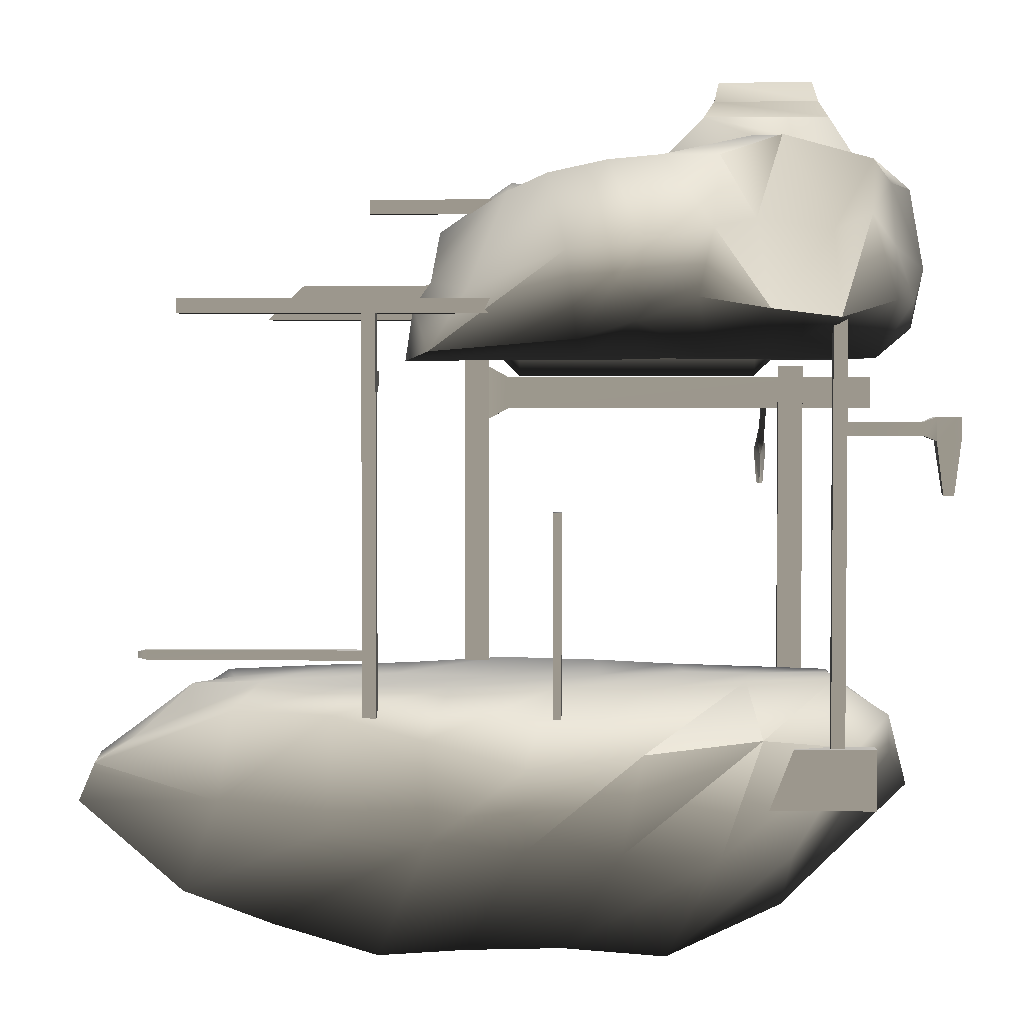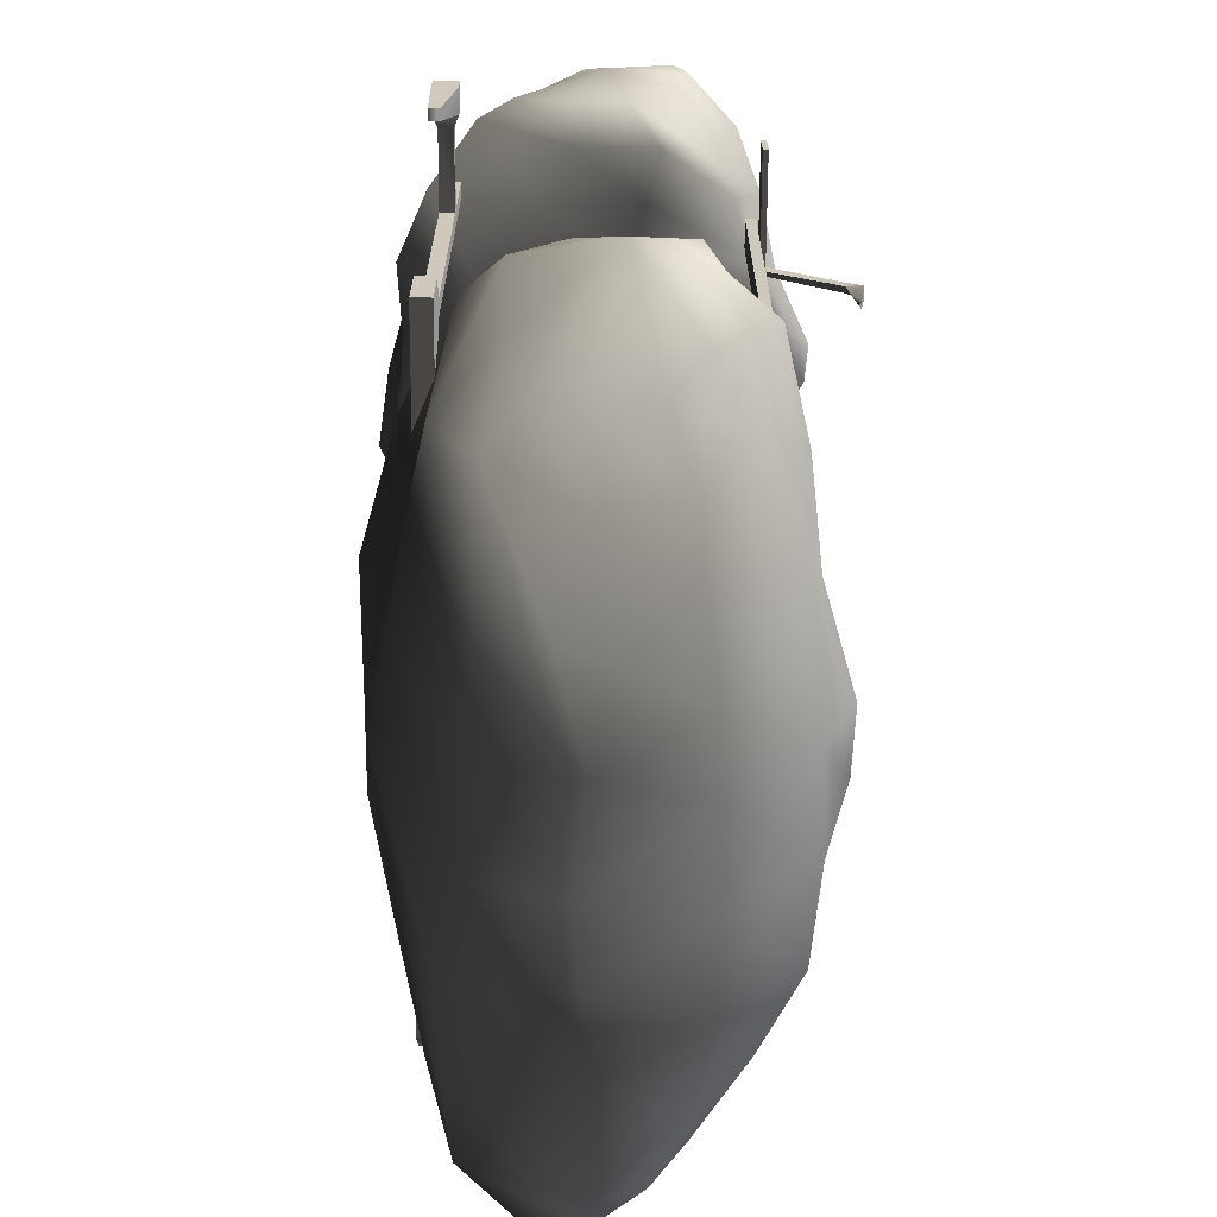
<metadata>
{"format":"obj","ext":"obj","renderer":"f3d","projection":"perspective","resolution":1024,"background":"white","views":[{"elev":2.9,"azim":2.2,"up":"+Y"},{"elev":-67.8,"azim":89.7,"up":"+Y"}]}
</metadata>
<code>
v  -9.42 -7.315 -3.013
v  -10.89 -8.501 -2.276
v  -12.7 -7.793 0.7464
v  -8.727 -5.269 -1.918
v  -8.215 -5.278 0.3164
v  -9.266 -5.229 2.514
v  -11.71 -9.528 -1.184
v  -12.65 -10.06 0.4405
v  -7.354 -9.84 -3.948
v  -6.465 -7.56 -4.436
v  -5.607 -5.218 -2.818
v  -6.009 -5.187 0.06072
v  -6.955 -5.147 2.548
v  -2.848 -5.254 -0.6599
v  -2.48 -5.227 -3.914
v  -3.101 -7.561 -5.338
v  -4.214 -10.88 -5.203
v  -0.3295 -7.554 -6.406
v  -0.8866 -11.16 -5.508
v  0.6944 -5.158 -5.106
v  0.6278 -5.34 -0.6807
v  -3.984 -5.256 3.027
v  4.163 -5.251 -5.133
v  1.749 -7.376 -6.526
v  2.164 -11.21 -5.356
v  5.414 -7.669 -5.477
v  4.827 -11.26 -5.175
v  6.734 -5.31 -4.547
v  4.148 -5.191 0.1991
v  -0.615 -5.179 3.754
v  7.115 -5.184 -0.9321
v  9.727 -5.349 -4.098
v  8.95 -8.155 -5.054
v  7.679 -11.25 -4.821
v  12.28 -8.12 -4.292
v  10.4 -10.67 -3.581
v  12.1 -5.306 -3.037
v  9.388 -5.276 -1.387
v  13.82 -9.328 -2.841
v  12.44 -10.83 -2.437
v  14.19 -7.641 -2.287
v  12.08 -5.284 -1.851
v  9.054 -5.181 1.774
v  13.91 -6.548 -0.8912
v  12.05 -5.207 0.8518
v  13.86 -6.384 0.9666
v  9.186 -12.28 -2.098
v  11.24 -11.63 -1.413
v  6.445 -12.76 -2.453
v  4.113 -13.2 -2.772
v  6.168 -14.04 1.288
v  9.081 -13.01 0.3174
v  1.686 -13.28 -2.889
v  2.614 -13.96 0.4714
v  6.388 -14.1 3.216
v  10.15 -12.36 3.031
v  11.08 -11.95 0.2903
v  11.3 -11.49 2.064
v  10.44 -10.51 4.392
v  12.25 -9.326 2.505
v  14.61 -8.927 -0.4051
v  13.71 -7.413 2.538
v  12.59 -7.112 3.775
v  8.121 -10.53 4.902
v  9.418 -6.671 5.301
v  4.931 -10.36 5.438
v  2.987 -13.81 3.397
v  1.85 -10.14 6.018
v  5.611 -6.992 6.38
v  -0.1716 -13.9 3.395
v  -0.6818 -13.91 0.8576
v  -2.98 -13.91 4.2
v  -3.233 -13.97 0.6203
v  -1.206 -9.904 5.689
v  1.878 -7.491 6.295
v  -6.393 -12.92 4.163
v  -5.992 -13.49 0.3005
v  -4.709 -12.97 -2.778
v  -1.423 -13.27 -2.91
v  -10.34 -12.27 0.4374
v  -8.159 -11.8 -2.053
v  -9.394 -11.89 3.948
v  -4.533 -9.645 5.31
v  -13.2 -9.263 2.096
v  -8.1 -8.788 4.831
v  -12.45 -7.832 3.092
v  -7.665 -5.891 4.582
v  -4.359 -5.904 5.413
v  -1.322 -6.576 6.373
v  2.609 -5.211 4.332
v  5.612 -5.238 3.993
v  -11.04 -6.907 3.313
v  0.2323 -5.247 -4.253
v  0.2323 -5.247 -4.565
v  0.2323 8.685 -4.565
v  0.2323 8.685 -4.253
v  -0.625 -5.247 -4.565
v  -0.625 8.685 -4.565
v  -0.625 8.685 -4.253
v  -0.625 -5.247 -4.253
v  0.9299 4.915 -4.473
v  0.9299 4.915 -4.306
v  13.72 4.915 -4.306
v  13.72 4.915 -4.473
v  0.23 3.436 -4.531
v  0.23 3.436 -4.248
v  0.23 5.296 -4.248
v  0.23 5.296 -4.531
v  13.72 3.817 -4.473
v  13.72 3.817 -4.306
v  0.9299 3.817 -4.306
v  0.9299 3.817 -4.473
v  10.1 3.056 -6.635
v  10.1 4.595 -4.534
v  10.11 4.085 -4.535
v  10.13 2.523 -6.66
v  10.23 2.256 -7.163
v  10.01 2.058 -6.783
v  10.12 1.079 -7.004
v  10.01 1.042 -6.918
v  9.953 3.062 -6.635
v  9.95 4.601 -4.534
v  9.93 2.53 -6.66
v  9.955 4.093 -4.535
v  9.808 2.273 -7.163
v  9.894 1.088 -7.004
v  11.07 -8.986 4.229
v  13.08 -8.986 4.229
v  13.08 -8.986 4.815
v  9.65 -8.986 4.815
v  11.63 -7.005 4.229
v  13.08 -7.005 4.229
v  10.43 -7.005 4.815
v  13.08 -7.005 4.815
v  12.06 -7.044 4.296
v  12.06 7.179 4.296
v  12.06 7.179 4.748
v  12.06 -7.044 4.748
v  11.61 7.179 4.296
v  11.61 -7.044 4.296
v  11.61 -7.044 4.748
v  11.61 7.179 4.748
v  14.48 3.012 4.748
v  14.48 3.463 4.748
v  12.08 3.463 4.748
v  12.08 3.012 4.748
v  12.08 3.012 4.296
v  12.08 3.463 4.296
v  14.48 3.463 4.296
v  14.48 3.012 4.296
v  14.87 2.855 4.14
v  15.08 1.13 4.567
v  15.08 1.13 4.904
v  14.87 2.855 4.904
v  14.87 3.62 4.14
v  15.65 2.855 4.14
v  15.65 3.62 4.14
v  15.65 3.62 4.904
v  15.65 2.855 4.904
v  15.43 1.13 4.567
v  15.43 1.13 4.904
v  14.87 3.62 4.904
v  2.723 0.5604 5.094
v  3 0.5608 5.094
v  3 0.5608 4.709
v  2.723 0.5604 4.709
v  3 0.02111 4.311
v  2.723 0.02079 4.311
v  2.723 -6.068 5.094
v  2.723 -5.201 4.311
v  3 -5.3 4.311
v  3 -6.054 5.094
v  11.32 -8.617 -3.932
v  11.32 -8.617 -4.245
v  11.32 5.314 -4.245
v  11.32 5.314 -3.932
v  10.47 -8.617 -4.245
v  10.47 5.314 -4.245
v  10.47 5.314 -3.932
v  10.47 -8.617 -3.932
v  -0.8496 7.386 0.3834
v  0.5979 8.25 -2.098
v  0.9407 7.18 -2.795
v  2.535 6.846 -4.118
v  1.876 5.496 -2.615
v  -1.055 5.523 -1.801
v  2.453 8.286 -3.632
v  0.4052 9.589 -1.067
v  4.255 7.217 -4.929
v  4.535 5.488 -3.612
v  1.335 5.499 0.1081
v  4.323 5.484 -0.5296
v  -1.241 5.441 0.3176
v  -0.4194 5.46 2.446
v  3.638 5.501 2.954
v  6.425 5.537 -0.5073
v  5.724 5.496 3.682
v  6.412 5.515 -4.707
v  8.563 5.518 0.3658
v  5.795 7.199 -5.911
v  8.51 5.514 -4.691
v  10.34 5.514 -0.6726
v  7.049 7.069 -6.004
v  10.07 5.51 -4.104
v  3.688 9.143 -4.772
v  5.589 9.697 -5.011
v  7.34 10.15 -4.823
v  9.279 7.347 -4.961
v  11.89 5.511 -3.642
v  11.71 5.536 -1.076
v  8.954 10.22 -4.619
v  11.43 7.767 -4.51
v  5.26 11.37 -2.519
v  6.142 12.05 -1.321
v  10.68 10.23 -4.251
v  8.551 11.88 -2.175
v  4.755 11.13 1.087
v  6.142 12.05 0.3055
v  9.2 12.87 1.141
v  10.9 11.88 -2.175
v  4.441 11.82 4.215
v  6.182 11.97 4.332
v  8.03 12 3.859
v  10.33 12.87 1.141
v  13.31 11.24 -1.321
v  12.98 10.04 -3.043
v  10.02 12.64 3.868
v  13.31 11.24 0.3057
v  14.37 10.84 -0.5227
v  14.72 10.43 -1.923
v  13.45 7.776 -3.749
v  14.82 8.776 -2.331
v  14.63 7.441 -1.833
v  13.33 5.551 -2.609
v  15.02 8.502 -0.02025
v  14.45 11.11 0.6936
v  13.67 11.2 2.345
v  12.99 11.9 3.264
v  13.33 5.553 -1.485
v  14.46 6.591 -0.5311
v  13.35 5.538 1.077
v  14.46 6.492 1.228
v  11.55 5.512 1.917
v  9.213 9.963 3.967
v  11.71 9.609 3.661
v  9.533 7.011 6.276
v  7.757 9.548 6.14
v  5.552 9.09 6.735
v  5.337 6.63 6.182
v  7.277 7.382 6.161
v  7.681 5.535 4.269
v  9.493 5.532 3.982
v  11.82 6.764 5.292
v  13.75 7.357 3.84
v  14.39 7.339 2.734
v  3.49 6.072 6.096
v  -1.305 5.703 4.371
v  3.169 8.822 7.067
v  -0.0438 7.67 4.654
v  2.501 11.41 4.132
v  -1.872 7.148 3.154
v  -2.192 5.416 2.387
v  -1.311 7.97 2.923
v  -1.064 9.629 1.993
v  1.227 10.85 3.885
v  3.208 11.12 1.074
v  1.234 11.38 0.5618
v  3.624 11.1 -2.435
v  0.2864 10.09 0.4621
v  2.578 10.21 -1.799
v  12.95 10.12 3.6
v  13.8 9.099 2.726
v  -6.827 6.802 1.471
v  -6.827 6.802 -0.3822
v  -0.608 6.802 -0.3822
v  -0.6885 6.802 1.471
v  -5.628 7.928 1.471
v  -5.628 7.928 -0.3822
v  -0.44 7.928 1.471
v  -0.2676 7.928 -0.3822
v  -3.314 10.2 2.787
v  -3.314 10.2 2.54
v  0.2151 10.2 2.54
v  0.04899 10.2 2.787
v  -3.314 10.67 2.787
v  -3.314 10.67 2.54
v  1.049 10.67 2.787
v  1.049 10.67 2.54
v  -9.23 6.905 5.501
v  -9.231 7.374 5.501
v  -9.231 7.374 4.848
v  -9.23 6.905 4.848
v  -8.316 7.374 4.173
v  -8.316 6.905 4.173
v  0.5871 7.374 4.173
v  3.037 6.905 5.501
v  0.5871 6.905 4.173
v  3.037 7.374 5.501
v  -2.891 -6.755 5.009
v  -2.891 6.928 5.009
v  -2.891 6.928 5.46
v  -2.891 -6.755 5.46
v  -3.343 6.928 5.009
v  -3.343 -6.755 5.009
v  -3.343 -6.755 5.46
v  -3.343 6.928 5.46
v  -10.55 -3.892 5.141
v  -10.55 -4.083 5.141
v  -10.55 -4.083 5.332
v  -10.55 -3.892 5.332
v  -10.23 -4.15 5.074
v  -10.38 -4.076 4.506
v  -10.38 -3.9 4.506
v  -10.23 -3.826 5.074
v  -10.23 -3.826 5.398
v  -10.23 -4.15 5.398
v  -10.56 -3.936 4.505
v  -10.56 -4.039 4.505
v  -3.263 -4.15 5.074
v  -3.263 -4.15 5.398
v  -3.263 -3.826 5.074
v  -3.263 -3.826 5.398
v  -3.282 5.081 2.756
v  -3.282 4.398 3.264
v  -3.282 4.398 5.068
v  -3.282 5.081 5.068
v  -3.013 5.081 2.756
v  -3.013 4.398 3.264
v  -3.013 5.081 5.068
v  -3.013 4.398 5.068
v  9.447 4.941 -1.143
v  1.441 4.941 -1.143
v  1.441 4.941 -1.989
v  9.447 4.941 -1.989
v  10.06 5.553 -1.143
v  9.447 5.553 -0.7198
v  10.06 5.553 -1.989
v  0.8285 5.553 -1.143
v  1.441 5.553 -0.7198
v  9.447 5.553 -2.412
v  0.8285 5.553 -1.989
v  1.441 5.553 -2.412
v  7.994 14.08 0.3014
v  7.648 13.56 0.3056
v  11.8 13.56 0.3056
v  11.45 14.08 0.3014
v  10.33 12.87 1.141
v  13.31 11.24 0.3057
v  6.142 12.05 0.3055
v  9.2 12.87 1.141
v  11.27 14.76 -0.106
v  8.162 14.76 -0.1052
v  11.45 14.08 -1.322
v  11.8 13.56 -1.321
v  7.648 13.56 -1.321
v  7.994 14.08 -1.322
v  8.551 11.88 -2.175
v  6.142 12.05 -1.321
v  10.9 11.88 -2.175
v  13.31 11.24 -1.321
v  8.163 14.63 -0.9324
v  11.27 14.63 -0.9332
v  11.17 14.54 -0.8086
v  11.17 14.63 -0.2423
v  11.27 14.76 -0.106
v  11.27 14.63 -0.9332
v  8.163 14.63 -0.9325
v  8.162 14.76 -0.1052
v  8.271 14.63 -0.2416
v  8.272 14.54 -0.8078
v  8.271 12.89 -0.241
v  11.17 12.89 -0.2417
v  11.17 12.89 -0.808
v  8.273 12.89 -0.8073
v  12.31 11.71 -1.603
v  12.23 11.74 -3.401
v  12.22 11.83 -1.603
v  12.15 11.69 -1.603
g frm-sphere6
f 1 2 3
f 4 1 3
f 5 4 3
f 6 5 3
f 7 8 3
f 2 7 3
f 2 1 9
f 1 10 9
f 1 4 10
f 4 11 10
f 4 5 11
f 5 12 11
f 5 6 12
f 6 13 12
f 12 14 15
f 11 12 15
f 12 13 14
f 11 15 16
f 10 11 16
f 10 16 17
f 9 10 17
f 16 18 19
f 17 16 19
f 16 15 18
f 15 20 18
f 15 14 20
f 14 21 20
f 13 22 14
f 14 22 21
f 20 23 24
f 18 20 24
f 20 21 23
f 18 24 25
f 19 18 25
f 24 26 27
f 25 24 27
f 24 23 26
f 23 28 26
f 21 29 23
f 23 29 28
f 22 30 21
f 29 31 28
f 28 32 33
f 26 28 33
f 28 31 32
f 26 33 34
f 27 26 34
f 33 35 36
f 34 33 36
f 33 32 35
f 32 37 35
f 31 38 32
f 32 38 37
f 35 39 40
f 36 35 40
f 35 37 39
f 37 41 39
f 38 42 37
f 37 42 41
f 38 43 42
f 42 44 41
f 43 45 42
f 42 45 44
f 45 46 44
f 34 36 47
f 36 40 48
f 47 36 48
f 27 34 49
f 49 34 47
f 50 49 51
f 49 47 52
f 51 49 52
f 50 27 49
f 25 27 50
f 53 50 54
f 54 50 51
f 53 25 50
f 54 51 55
f 51 52 56
f 55 51 56
f 52 57 58
f 56 52 58
f 52 47 57
f 55 56 59
f 56 58 60
f 59 56 60
f 60 58 61
f 58 57 61
f 47 48 57
f 57 48 61
f 40 39 61
f 62 60 61
f 48 40 61
f 59 60 62
f 63 59 62
f 64 59 63
f 65 64 63
f 66 64 65
f 67 55 64
f 66 67 64
f 64 55 59
f 68 66 69
f 69 66 65
f 70 67 66
f 68 70 66
f 71 54 67
f 70 71 67
f 67 54 55
f 72 70 68
f 73 71 70
f 72 73 70
f 74 68 75
f 75 68 69
f 74 72 68
f 76 72 74
f 77 73 72
f 76 77 72
f 78 79 73
f 77 78 73
f 73 79 71
f 80 77 76
f 81 78 77
f 80 81 77
f 82 76 83
f 83 76 74
f 82 80 76
f 8 80 82
f 7 81 80
f 8 7 80
f 2 9 81
f 7 2 81
f 81 9 78
f 9 17 78
f 17 19 79
f 78 17 79
f 79 53 71
f 79 19 53
f 19 25 53
f 71 53 54
f 84 8 82
f 84 82 85
f 85 82 83
f 86 85 87
f 85 83 88
f 87 85 88
f 86 84 85
f 83 74 89
f 88 83 89
f 87 88 22
f 88 89 30
f 22 88 30
f 89 75 90
f 30 89 90
f 89 74 75
f 30 90 29
f 21 30 29
f 90 91 31
f 29 90 31
f 90 75 91
f 75 69 91
f 91 43 38
f 31 91 38
f 91 69 43
f 69 65 43
f 43 65 45
f 65 63 45
f 45 63 46
f 63 62 46
f 46 62 61
f 13 87 22
f 92 87 13
f 92 86 87
f 6 92 13
f 92 6 3
f 86 92 3
f 84 86 3
f 39 41 61
f 41 44 61
f 44 46 61
f 8 84 3
g frm-cube46
f 93 94 95
f 96 93 95
f 94 97 98
f 95 94 98
f 99 98 97
f 100 99 97
f 96 95 98
f 99 96 98
f 100 93 96
f 99 100 96
g frm-cube49
f 101 102 103
f 104 101 103
f 105 106 107
f 108 105 107
f 109 110 111
f 112 109 111
f 101 104 109
f 112 101 109
f 101 112 108
f 112 105 108
f 103 102 111
f 110 103 111
f 102 107 106
f 111 102 106
f 103 110 109
f 104 103 109
f 101 108 107
f 102 101 107
f 111 106 105
f 112 111 105
g frm-cube8
f 113 114 115
f 116 113 115
f 113 116 117
f 116 118 117
f 117 118 119
f 118 120 119
f 121 122 114
f 113 121 114
f 123 124 122
f 121 123 122
f 121 125 123
f 123 125 118
f 125 126 120
f 118 125 120
f 116 115 124
f 123 116 124
f 126 119 120
f 117 119 126
f 125 117 126
f 113 117 125
f 121 113 125
f 114 122 124
f 115 114 124
f 116 123 118
g frm-cube5_1
f 127 128 129
f 130 127 129
f 131 132 128
f 127 131 128
f 133 134 132
f 131 133 132
f 130 129 134
f 133 130 134
f 128 132 134
f 129 128 134
g frm-cube5_2
f 135 136 137
f 138 135 137
f 139 136 135
f 140 139 135
f 139 140 141
f 142 139 141
f 141 138 137
f 142 141 137
g frm-cube4
f 143 144 145
f 146 143 145
f 147 148 149
f 150 147 149
f 143 146 147
f 150 143 147
f 145 144 149
f 148 145 149
f 151 152 153
f 154 151 153
f 149 155 151
f 150 149 151
f 156 157 158
f 159 156 158
f 156 159 160
f 159 161 160
f 150 151 154
f 143 150 154
f 144 162 155
f 149 144 155
f 143 154 162
f 144 143 162
f 155 157 156
f 151 155 156
f 151 156 152
f 156 160 152
f 152 160 161
f 153 152 161
f 154 159 158
f 162 154 158
f 159 154 161
f 154 153 161
f 162 158 157
f 155 162 157
g frm-cube46_4
f 163 164 165
f 166 163 165
f 167 168 166
f 165 167 166
f 163 166 168
f 169 163 168
f 168 170 169
f 171 167 165
f 172 171 165
f 165 164 172
f 164 163 169
f 172 164 169
f 171 170 168
f 167 171 168
g frm-cube50
f 173 174 175
f 176 173 175
f 174 177 178
f 175 174 178
f 179 178 177
f 180 179 177
f 176 175 178
f 179 176 178
f 180 173 176
f 179 180 176
g frm-sphere8
f 181 182 183
f 184 183 182
f 185 186 183
f 184 185 183
f 187 184 182
f 181 188 182
f 189 184 187
f 190 185 184
f 189 190 184
f 185 191 186
f 192 191 185
f 190 192 185
f 191 193 186
f 191 194 193
f 195 194 191
f 192 195 191
f 196 192 190
f 197 195 192
f 196 197 192
f 198 190 189
f 198 196 190
f 199 196 198
f 200 198 189
f 201 198 200
f 201 199 198
f 202 199 201
f 203 201 200
f 204 201 203
f 204 202 201
f 200 189 205
f 206 200 205
f 203 200 206
f 207 203 206
f 208 203 207
f 208 204 203
f 209 204 208
f 210 202 204
f 209 210 204
f 211 208 207
f 212 208 211
f 212 209 208
f 207 206 213
f 214 207 213
f 211 207 214
f 215 212 211
f 216 211 214
f 215 211 216
f 214 213 217
f 218 214 217
f 216 214 218
f 219 216 218
f 220 216 219
f 220 215 216
f 218 217 221
f 222 218 221
f 219 218 222
f 223 219 222
f 224 219 223
f 224 220 219
f 225 220 224
f 226 215 220
f 225 226 220
f 227 224 223
f 228 224 227
f 228 225 224
f 229 225 228
f 230 226 225
f 229 230 225
f 226 231 215
f 232 231 226
f 230 232 226
f 231 212 215
f 233 234 231
f 232 233 231
f 235 233 232
f 235 232 230
f 235 236 237
f 235 229 236
f 235 230 229
f 236 229 228
f 238 228 227
f 236 228 238
f 237 236 238
f 234 209 212
f 231 234 212
f 234 239 209
f 240 239 234
f 233 240 234
f 239 210 209
f 239 241 210
f 242 241 239
f 240 242 239
f 235 242 240
f 241 243 210
f 227 223 244
f 245 227 244
f 238 227 245
f 246 244 247
f 245 244 246
f 244 223 247
f 223 222 247
f 247 248 249
f 250 247 249
f 247 222 248
f 247 250 246
f 246 250 251
f 252 246 251
f 253 246 252
f 251 250 249
f 251 197 196
f 199 251 196
f 252 251 199
f 249 197 251
f 202 252 199
f 243 252 202
f 243 253 252
f 254 253 243
f 210 243 202
f 241 254 243
f 255 254 241
f 242 255 241
f 249 256 195
f 197 249 195
f 249 248 256
f 195 256 194
f 256 257 194
f 256 258 257
f 248 258 256
f 248 221 258
f 222 221 248
f 258 259 257
f 258 260 259
f 221 260 258
f 257 261 262
f 194 257 262
f 257 259 261
f 181 262 261
f 181 261 263
f 181 263 264
f 259 263 261
f 259 265 263
f 265 264 263
f 221 217 260
f 217 266 260
f 217 213 266
f 260 265 259
f 260 266 265
f 266 267 265
f 266 268 267
f 265 267 264
f 267 269 264
f 268 270 267
f 213 268 266
f 268 205 270
f 206 205 268
f 213 206 268
f 267 270 269
f 270 188 269
f 205 187 270
f 205 189 187
f 187 182 188
f 270 187 188
f 181 269 188
f 253 245 246
f 271 245 253
f 271 238 245
f 254 271 253
f 272 271 254
f 237 238 271
f 272 237 271
f 255 272 254
f 235 237 272
f 235 272 255
f 194 262 193
f 181 193 262
f 181 186 193
f 181 183 186
f 235 240 233
f 235 255 242
f 181 264 269
g frm-cube46_1
f 273 274 275
f 276 273 275
f 277 278 274
f 273 277 274
f 279 280 278
f 277 279 278
f 274 278 280
f 275 274 280
f 277 273 276
f 279 277 276
g frm-cube46_2
f 281 282 283
f 284 281 283
f 285 286 282
f 281 285 282
f 287 288 286
f 285 287 286
f 282 286 288
f 283 282 288
f 285 281 284
f 287 285 284
g frm-cube46_3
f 289 290 291
f 292 289 291
f 293 294 292
f 291 293 292
f 293 295 294
f 289 292 294
f 296 289 294
f 294 297 296
f 295 297 294
f 295 293 291
f 298 295 291
f 291 290 298
f 290 289 296
f 298 290 296
g frm-cube5
f 299 300 301
f 302 299 301
f 303 300 299
f 304 303 299
f 303 304 305
f 306 303 305
f 305 302 301
f 306 305 301
g frm-cube2
f 307 308 309
f 310 307 309
f 311 312 313
f 314 311 313
f 315 310 309
f 316 315 309
f 314 307 310
f 315 314 310
f 307 314 317
f 314 313 317
f 307 317 318
f 308 307 318
f 316 309 308
f 311 316 308
f 308 318 312
f 311 308 312
f 318 317 313
f 312 318 313
f 311 319 320
f 316 311 320
f 314 321 319
f 311 314 319
f 315 322 321
f 314 315 321
f 316 320 322
f 315 316 322
g frm-cube3
f 323 324 325
f 326 323 325
f 327 328 324
f 323 327 324
f 329 330 328
f 327 329 328
f 324 328 330
f 325 324 330
f 327 323 326
f 329 327 326
g frm-cube48
f 331 332 333
f 334 331 333
f 331 335 336
f 335 331 334
f 337 335 334
f 338 332 339
f 337 334 340
f 341 333 332
f 338 341 332
f 340 334 333
f 342 340 333
f 333 341 342
f 339 332 331
f 336 339 331
g frm-cube43
f 343 344 345
f 346 343 345
f 345 347 348
f 345 344 347
f 344 349 350
f 344 350 347
f 346 351 352
f 343 346 352
f 353 354 355
f 356 353 355
f 355 357 358
f 355 354 357
f 354 359 357
f 354 360 359
f 356 361 362
f 353 356 362
f 344 343 356
f 355 344 356
f 356 343 361
f 343 352 361
f 355 358 349
f 344 355 349
f 346 345 354
f 353 346 354
f 354 345 360
f 345 348 360
f 353 362 351
f 346 353 351
g frm-gar444age1
f 363 364 365
f 366 363 365
f 367 368 369
f 370 367 369
f 368 365 364
f 369 368 364
f 370 363 366
f 367 370 366
f 371 372 373
f 374 371 373
f 364 363 373
f 372 364 373
f 370 369 371
f 374 370 371
f 363 370 374
f 373 363 374
f 369 364 372
f 371 369 372
g frm-tetra2
f 375 376 377
f 376 375 378
f 377 378 375
f 378 377 376

</code>
